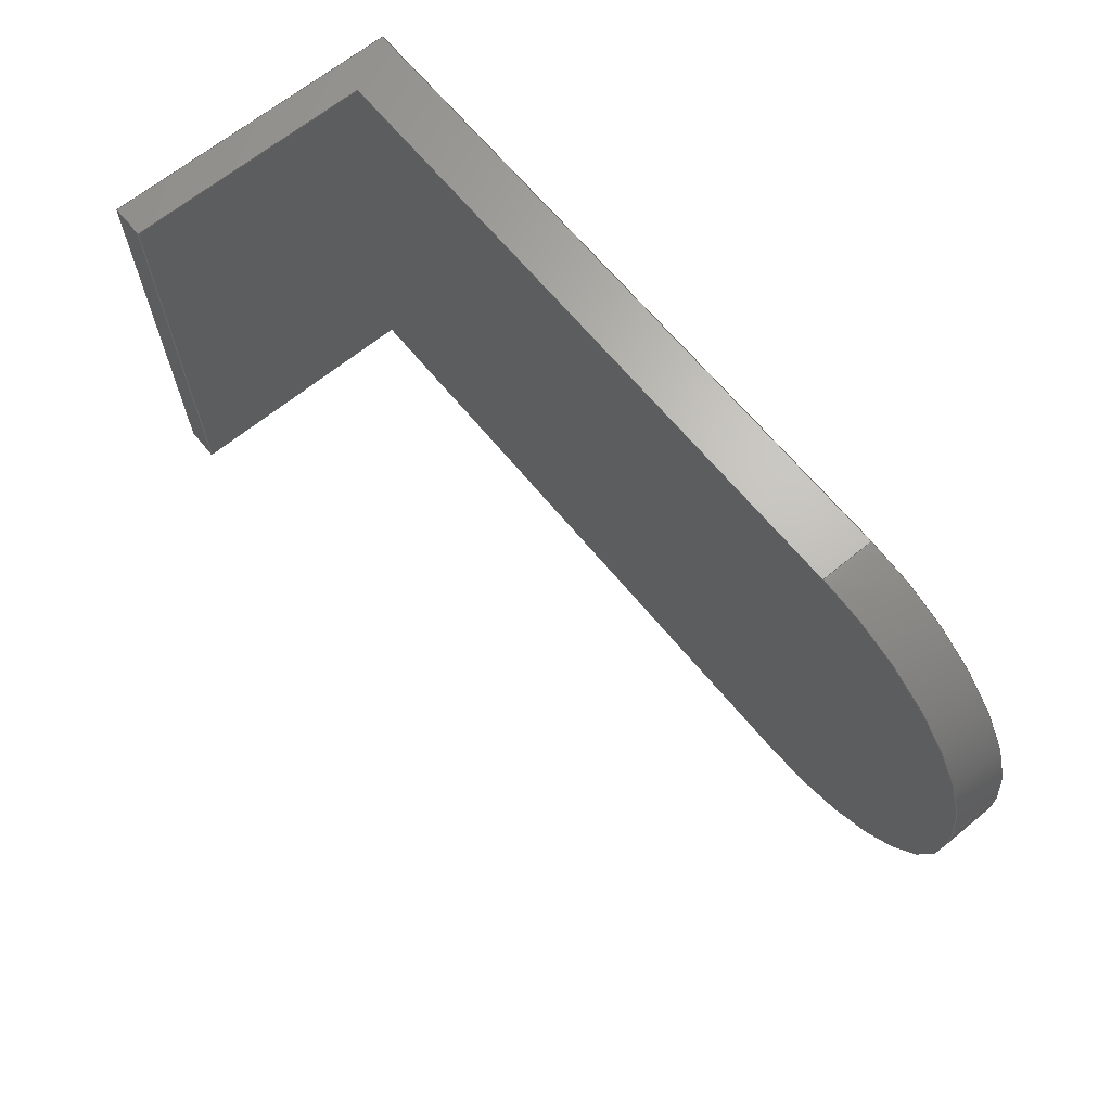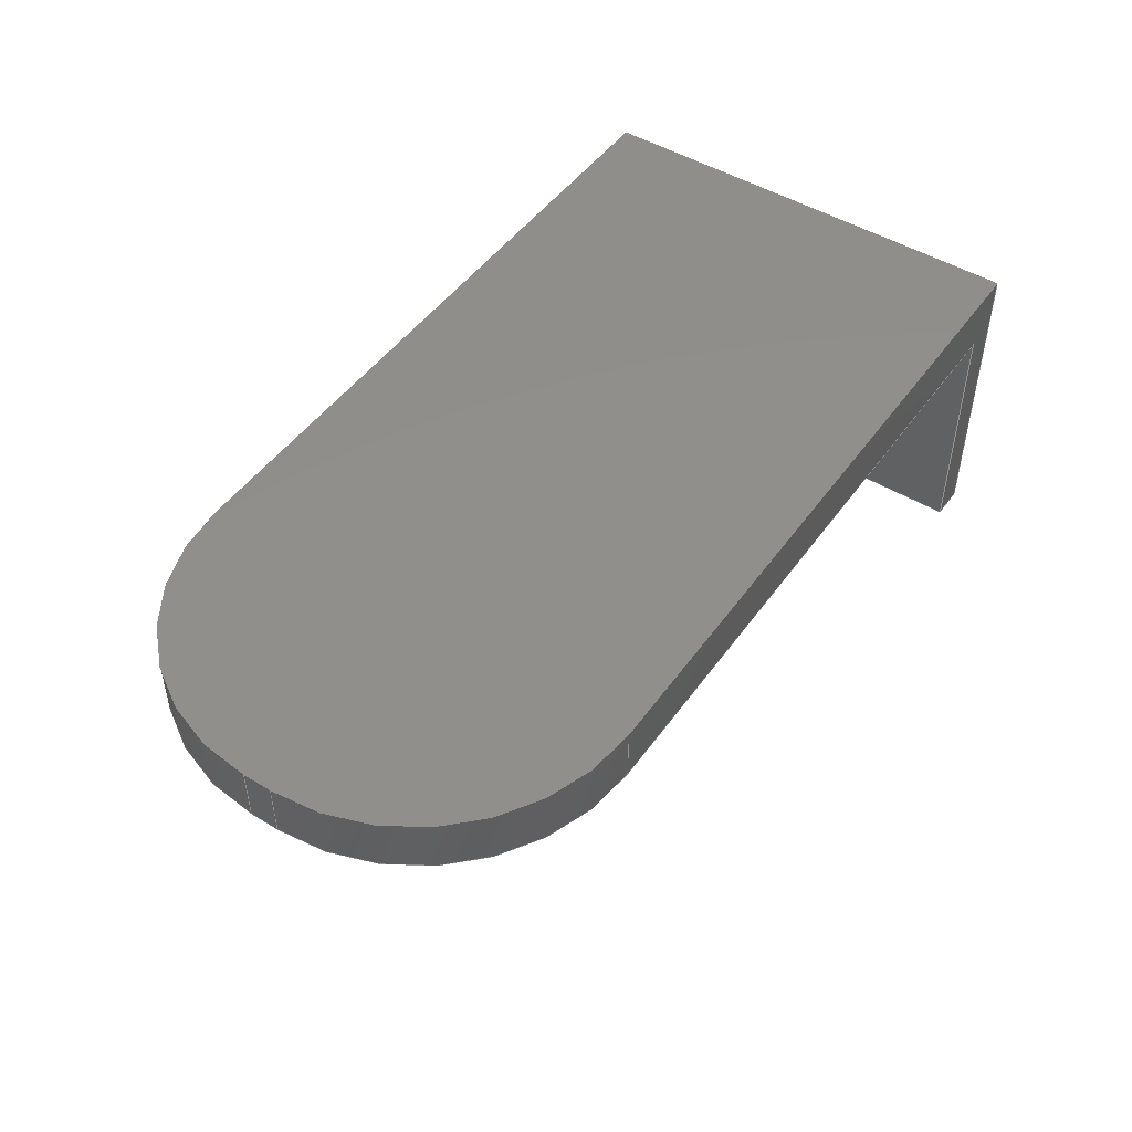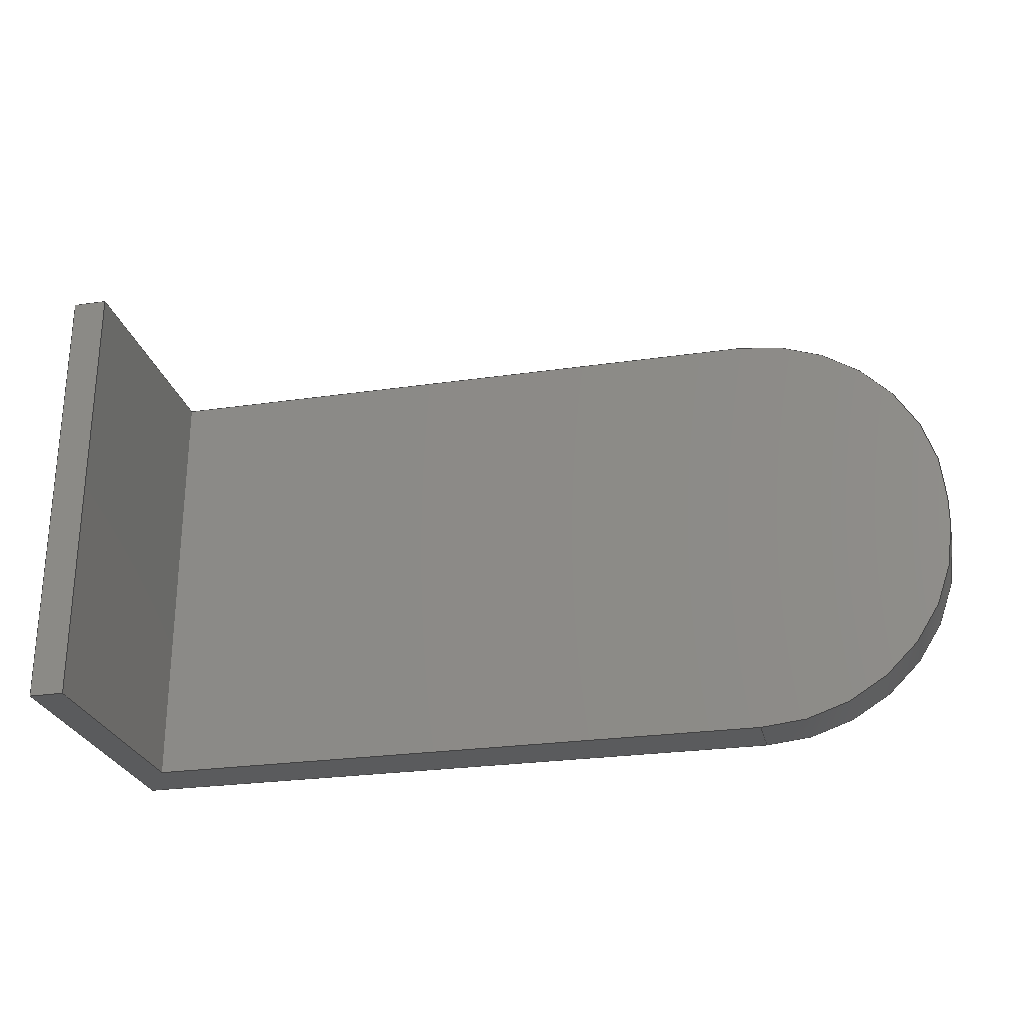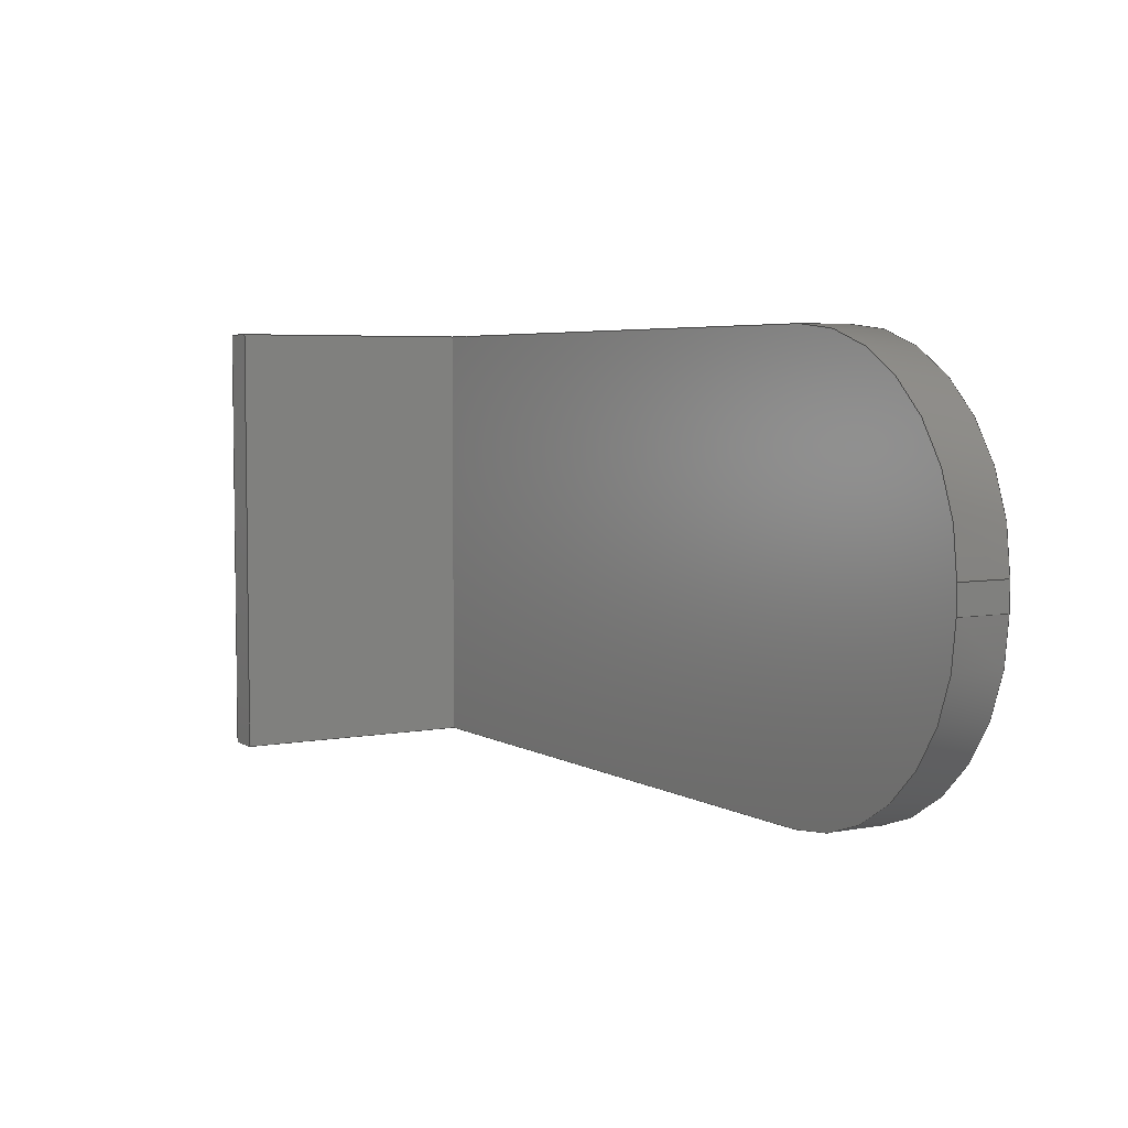
<metadata>
{"format":"step","ext":"step","renderer":"f3d","projection":"perspective","resolution":1024,"background":"white","views":[{"elev":66.1,"azim":-129.4,"up":"+Y"},{"elev":48.5,"azim":-55.9,"up":"+Z"},{"elev":-25.9,"azim":-167.0,"up":"+Y"},{"elev":4.9,"azim":-120.7,"up":"+Y"}]}
</metadata>
<code>
ISO-10303-21;
DATA;
#1=MECHANICAL_DESIGN_GEOMETRIC_PRESENTATION_REPRESENTATION('',(#4),#310);
#2=SHAPE_REPRESENTATION_RELATIONSHIP('SRR','None',#317,#3);
#3=ADVANCED_BREP_SHAPE_REPRESENTATION('',(#5),#309);
#4=STYLED_ITEM('',(#326),#5);
#5=MANIFOLD_SOLID_BREP('Body1',#178);
#6=CIRCLE('',#196,0.375);
#7=CIRCLE('',#197,0.375);
#8=CIRCLE('',#200,0.375);
#9=CIRCLE('',#201,0.375);
#10=CYLINDRICAL_SURFACE('',#195,0.375);
#11=CYLINDRICAL_SURFACE('',#199,0.375);
#12=FACE_OUTER_BOUND('',#22,.T.);
#13=FACE_OUTER_BOUND('',#23,.T.);
#14=FACE_OUTER_BOUND('',#24,.T.);
#15=FACE_OUTER_BOUND('',#25,.T.);
#16=FACE_OUTER_BOUND('',#26,.T.);
#17=FACE_OUTER_BOUND('',#27,.T.);
#18=FACE_OUTER_BOUND('',#28,.T.);
#19=FACE_OUTER_BOUND('',#29,.T.);
#20=FACE_OUTER_BOUND('',#30,.T.);
#21=FACE_OUTER_BOUND('',#31,.T.);
#22=EDGE_LOOP('',(#112,#113,#114,#115));
#23=EDGE_LOOP('',(#116,#117,#118,#119));
#24=EDGE_LOOP('',(#120,#121,#122,#123,#124,#125));
#25=EDGE_LOOP('',(#126,#127,#128,#129));
#26=EDGE_LOOP('',(#130,#131,#132,#133));
#27=EDGE_LOOP('',(#134,#135,#136,#137));
#28=EDGE_LOOP('',(#138,#139,#140,#141,#142,#143));
#29=EDGE_LOOP('',(#144,#145,#146,#147));
#30=EDGE_LOOP('',(#148,#149,#150,#151,#152,#153));
#31=EDGE_LOOP('',(#154,#155,#156,#157,#158,#159));
#32=LINE('',#260,#52);
#33=LINE('',#262,#53);
#34=LINE('',#264,#54);
#35=LINE('',#265,#55);
#36=LINE('',#269,#56);
#37=LINE('',#270,#57);
#38=LINE('',#271,#58);
#39=LINE('',#274,#59);
#40=LINE('',#276,#60);
#41=LINE('',#278,#61);
#42=LINE('',#279,#62);
#43=LINE('',#285,#63);
#44=LINE('',#288,#64);
#45=LINE('',#290,#65);
#46=LINE('',#291,#66);
#47=LINE('',#297,#67);
#48=LINE('',#299,#68);
#49=LINE('',#301,#69);
#50=LINE('',#302,#70);
#51=LINE('',#304,#71);
#52=VECTOR('',#210,1);
#53=VECTOR('',#211,1);
#54=VECTOR('',#212,1);
#55=VECTOR('',#213,1);
#56=VECTOR('',#216,1);
#57=VECTOR('',#217,1);
#58=VECTOR('',#218,1);
#59=VECTOR('',#221,1);
#60=VECTOR('',#222,1);
#61=VECTOR('',#223,1);
#62=VECTOR('',#224,1);
#63=VECTOR('',#231,1);
#64=VECTOR('',#234,1);
#65=VECTOR('',#235,1);
#66=VECTOR('',#236,1);
#67=VECTOR('',#243,1);
#68=VECTOR('',#246,1);
#69=VECTOR('',#247,1);
#70=VECTOR('',#248,1);
#71=VECTOR('',#251,1);
#72=VERTEX_POINT('',#258);
#73=VERTEX_POINT('',#259);
#74=VERTEX_POINT('',#261);
#75=VERTEX_POINT('',#263);
#76=VERTEX_POINT('',#267);
#77=VERTEX_POINT('',#268);
#78=VERTEX_POINT('',#273);
#79=VERTEX_POINT('',#275);
#80=VERTEX_POINT('',#277);
#81=VERTEX_POINT('',#281);
#82=VERTEX_POINT('',#283);
#83=VERTEX_POINT('',#287);
#84=VERTEX_POINT('',#289);
#85=VERTEX_POINT('',#293);
#86=VERTEX_POINT('',#295);
#87=VERTEX_POINT('',#300);
#88=EDGE_CURVE('',#72,#73,#32,.T.);
#89=EDGE_CURVE('',#72,#74,#33,.T.);
#90=EDGE_CURVE('',#75,#74,#34,.T.);
#91=EDGE_CURVE('',#73,#75,#35,.T.);
#92=EDGE_CURVE('',#76,#77,#36,.T.);
#93=EDGE_CURVE('',#77,#75,#37,.T.);
#94=EDGE_CURVE('',#74,#76,#38,.T.);
#95=EDGE_CURVE('',#78,#73,#39,.T.);
#96=EDGE_CURVE('',#79,#77,#40,.T.);
#97=EDGE_CURVE('',#80,#79,#41,.T.);
#98=EDGE_CURVE('',#78,#80,#42,.T.);
#99=EDGE_CURVE('',#81,#78,#6,.T.);
#100=EDGE_CURVE('',#82,#80,#7,.T.);
#101=EDGE_CURVE('',#81,#82,#43,.T.);
#102=EDGE_CURVE('',#83,#81,#44,.T.);
#103=EDGE_CURVE('',#84,#82,#45,.T.);
#104=EDGE_CURVE('',#83,#84,#46,.T.);
#105=EDGE_CURVE('',#85,#83,#8,.T.);
#106=EDGE_CURVE('',#86,#84,#9,.T.);
#107=EDGE_CURVE('',#85,#86,#47,.T.);
#108=EDGE_CURVE('',#72,#85,#48,.T.);
#109=EDGE_CURVE('',#87,#86,#49,.T.);
#110=EDGE_CURVE('',#76,#87,#50,.T.);
#111=EDGE_CURVE('',#79,#87,#51,.T.);
#112=ORIENTED_EDGE('',*,*,#88,.F.);
#113=ORIENTED_EDGE('',*,*,#89,.T.);
#114=ORIENTED_EDGE('',*,*,#90,.F.);
#115=ORIENTED_EDGE('',*,*,#91,.F.);
#116=ORIENTED_EDGE('',*,*,#92,.T.);
#117=ORIENTED_EDGE('',*,*,#93,.T.);
#118=ORIENTED_EDGE('',*,*,#90,.T.);
#119=ORIENTED_EDGE('',*,*,#94,.T.);
#120=ORIENTED_EDGE('',*,*,#95,.T.);
#121=ORIENTED_EDGE('',*,*,#91,.T.);
#122=ORIENTED_EDGE('',*,*,#93,.F.);
#123=ORIENTED_EDGE('',*,*,#96,.F.);
#124=ORIENTED_EDGE('',*,*,#97,.F.);
#125=ORIENTED_EDGE('',*,*,#98,.F.);
#126=ORIENTED_EDGE('',*,*,#99,.T.);
#127=ORIENTED_EDGE('',*,*,#98,.T.);
#128=ORIENTED_EDGE('',*,*,#100,.F.);
#129=ORIENTED_EDGE('',*,*,#101,.F.);
#130=ORIENTED_EDGE('',*,*,#102,.T.);
#131=ORIENTED_EDGE('',*,*,#101,.T.);
#132=ORIENTED_EDGE('',*,*,#103,.F.);
#133=ORIENTED_EDGE('',*,*,#104,.F.);
#134=ORIENTED_EDGE('',*,*,#105,.T.);
#135=ORIENTED_EDGE('',*,*,#104,.T.);
#136=ORIENTED_EDGE('',*,*,#106,.F.);
#137=ORIENTED_EDGE('',*,*,#107,.F.);
#138=ORIENTED_EDGE('',*,*,#108,.T.);
#139=ORIENTED_EDGE('',*,*,#107,.T.);
#140=ORIENTED_EDGE('',*,*,#109,.F.);
#141=ORIENTED_EDGE('',*,*,#110,.F.);
#142=ORIENTED_EDGE('',*,*,#94,.F.);
#143=ORIENTED_EDGE('',*,*,#89,.F.);
#144=ORIENTED_EDGE('',*,*,#110,.T.);
#145=ORIENTED_EDGE('',*,*,#111,.F.);
#146=ORIENTED_EDGE('',*,*,#96,.T.);
#147=ORIENTED_EDGE('',*,*,#92,.F.);
#148=ORIENTED_EDGE('',*,*,#111,.T.);
#149=ORIENTED_EDGE('',*,*,#109,.T.);
#150=ORIENTED_EDGE('',*,*,#106,.T.);
#151=ORIENTED_EDGE('',*,*,#103,.T.);
#152=ORIENTED_EDGE('',*,*,#100,.T.);
#153=ORIENTED_EDGE('',*,*,#97,.T.);
#154=ORIENTED_EDGE('',*,*,#88,.T.);
#155=ORIENTED_EDGE('',*,*,#95,.F.);
#156=ORIENTED_EDGE('',*,*,#99,.F.);
#157=ORIENTED_EDGE('',*,*,#102,.F.);
#158=ORIENTED_EDGE('',*,*,#105,.F.);
#159=ORIENTED_EDGE('',*,*,#108,.F.);
#160=PLANE('',#192);
#161=PLANE('',#193);
#162=PLANE('',#194);
#163=PLANE('',#198);
#164=PLANE('',#202);
#165=PLANE('',#203);
#166=PLANE('',#204);
#167=PLANE('',#205);
#168=ADVANCED_FACE('',(#12),#160,.T.);
#169=ADVANCED_FACE('',(#13),#161,.T.);
#170=ADVANCED_FACE('',(#14),#162,.T.);
#171=ADVANCED_FACE('',(#15),#10,.T.);
#172=ADVANCED_FACE('',(#16),#163,.T.);
#173=ADVANCED_FACE('',(#17),#11,.T.);
#174=ADVANCED_FACE('',(#18),#164,.T.);
#175=ADVANCED_FACE('',(#19),#165,.T.);
#176=ADVANCED_FACE('',(#20),#166,.T.);
#177=ADVANCED_FACE('',(#21),#167,.F.);
#178=CLOSED_SHELL('',(#168,#169,#170,#171,#172,#173,#174,#175,#176,#177));
#179=DERIVED_UNIT_ELEMENT(#181,1);
#180=DERIVED_UNIT_ELEMENT(#312,3);
#181=(
MASS_UNIT()
NAMED_UNIT(*)
SI_UNIT(.KILO.,.GRAM.)
);
#182=DERIVED_UNIT((#179,#180));
#183=MEASURE_REPRESENTATION_ITEM('density measure',
POSITIVE_RATIO_MEASURE(7850),#182);
#184=PROPERTY_DEFINITION_REPRESENTATION(#189,#186);
#185=PROPERTY_DEFINITION_REPRESENTATION(#190,#187);
#186=REPRESENTATION('material name',(#188),#309);
#187=REPRESENTATION('density',(#183),#309);
#188=DESCRIPTIVE_REPRESENTATION_ITEM('Steel','Steel');
#189=PROPERTY_DEFINITION('material property','material name',#319);
#190=PROPERTY_DEFINITION('material property','density of part',#319);
#191=AXIS2_PLACEMENT_3D('placement',#256,#206,#207);
#192=AXIS2_PLACEMENT_3D('',#257,#208,#209);
#193=AXIS2_PLACEMENT_3D('',#266,#214,#215);
#194=AXIS2_PLACEMENT_3D('',#272,#219,#220);
#195=AXIS2_PLACEMENT_3D('',#280,#225,#226);
#196=AXIS2_PLACEMENT_3D('',#282,#227,#228);
#197=AXIS2_PLACEMENT_3D('',#284,#229,#230);
#198=AXIS2_PLACEMENT_3D('',#286,#232,#233);
#199=AXIS2_PLACEMENT_3D('',#292,#237,#238);
#200=AXIS2_PLACEMENT_3D('',#294,#239,#240);
#201=AXIS2_PLACEMENT_3D('',#296,#241,#242);
#202=AXIS2_PLACEMENT_3D('',#298,#244,#245);
#203=AXIS2_PLACEMENT_3D('',#303,#249,#250);
#204=AXIS2_PLACEMENT_3D('',#305,#252,#253);
#205=AXIS2_PLACEMENT_3D('',#306,#254,#255);
#206=DIRECTION('axis',(0,0,1));
#207=DIRECTION('refdir',(1,0,0));
#208=DIRECTION('center_axis',(-1,0,0));
#209=DIRECTION('ref_axis',(0,1,0));
#210=DIRECTION('',(0,-1,0));
#211=DIRECTION('',(0,0,-1));
#212=DIRECTION('',(0,1,0));
#213=DIRECTION('',(0,0,-1));
#214=DIRECTION('center_axis',(0,0,-1));
#215=DIRECTION('ref_axis',(-1,0,0));
#216=DIRECTION('',(0,-1,0));
#217=DIRECTION('',(-1,0,0));
#218=DIRECTION('',(1,0,0));
#219=DIRECTION('center_axis',(-1.45e-15,-1,0));
#220=DIRECTION('ref_axis',(1,-1.45e-15,0));
#221=DIRECTION('',(1,-1.45e-15,0));
#222=DIRECTION('',(0,0,-1));
#223=DIRECTION('',(1,-1.45e-15,0));
#224=DIRECTION('',(0,0,1));
#225=DIRECTION('center_axis',(0,0,1));
#226=DIRECTION('ref_axis',(-1,-8.882e-15,0));
#227=DIRECTION('center_axis',(0,0,1));
#228=DIRECTION('ref_axis',(-1,-8.882e-15,0));
#229=DIRECTION('center_axis',(0,0,1));
#230=DIRECTION('ref_axis',(-1,-8.882e-15,0));
#231=DIRECTION('',(0,0,1));
#232=DIRECTION('center_axis',(-1,0,0));
#233=DIRECTION('ref_axis',(0,-1,0));
#234=DIRECTION('',(0,-1,0));
#235=DIRECTION('',(0,-1,0));
#236=DIRECTION('',(0,0,1));
#237=DIRECTION('center_axis',(0,0,1));
#238=DIRECTION('ref_axis',(0,1,0));
#239=DIRECTION('center_axis',(0,0,1));
#240=DIRECTION('ref_axis',(0,1,0));
#241=DIRECTION('center_axis',(0,0,1));
#242=DIRECTION('ref_axis',(0,1,0));
#243=DIRECTION('',(0,0,1));
#244=DIRECTION('center_axis',(0,1,0));
#245=DIRECTION('ref_axis',(-1,0,0));
#246=DIRECTION('',(-1,0,0));
#247=DIRECTION('',(-1,0,0));
#248=DIRECTION('',(0,0,1));
#249=DIRECTION('center_axis',(1,0,0));
#250=DIRECTION('ref_axis',(0,1,0));
#251=DIRECTION('',(0,1,0));
#252=DIRECTION('center_axis',(0,0,1));
#253=DIRECTION('ref_axis',(1,0,0));
#254=DIRECTION('center_axis',(0,0,1));
#255=DIRECTION('ref_axis',(1,0,0));
#256=CARTESIAN_POINT('',(0,0,0));
#257=CARTESIAN_POINT('Origin',(23,0.7398,0));
#258=CARTESIAN_POINT('',(23,1.54,0));
#259=CARTESIAN_POINT('',(23,0.7398,0));
#260=CARTESIAN_POINT('',(23,0.9398,0));
#261=CARTESIAN_POINT('',(23,1.54,-0.45));
#262=CARTESIAN_POINT('',(23,1.54,0));
#263=CARTESIAN_POINT('',(23,0.7398,-0.45));
#264=CARTESIAN_POINT('',(23,1.54,-0.45));
#265=CARTESIAN_POINT('',(23,0.7398,0));
#266=CARTESIAN_POINT('Origin',(23.03,1.14,-0.45));
#267=CARTESIAN_POINT('',(23.06,1.54,-0.45));
#268=CARTESIAN_POINT('',(23.06,0.7398,-0.45));
#269=CARTESIAN_POINT('',(23.06,0.7398,-0.45));
#270=CARTESIAN_POINT('',(23,0.7398,-0.45));
#271=CARTESIAN_POINT('',(23.06,1.54,-0.45));
#272=CARTESIAN_POINT('Origin',(21.84,0.7398,0));
#273=CARTESIAN_POINT('',(21.84,0.7398,0));
#274=CARTESIAN_POINT('',(21.84,0.7398,0));
#275=CARTESIAN_POINT('',(23.06,0.7398,0.1));
#276=CARTESIAN_POINT('',(23.06,0.7398,0));
#277=CARTESIAN_POINT('',(21.84,0.7398,0.1));
#278=CARTESIAN_POINT('',(21.84,0.7398,0.1));
#279=CARTESIAN_POINT('',(21.84,0.7398,0));
#280=CARTESIAN_POINT('Origin',(21.84,1.115,0));
#281=CARTESIAN_POINT('',(21.46,1.115,0));
#282=CARTESIAN_POINT('Origin',(21.84,1.115,0));
#283=CARTESIAN_POINT('',(21.46,1.115,0.1));
#284=CARTESIAN_POINT('Origin',(21.84,1.115,0.1));
#285=CARTESIAN_POINT('',(21.46,1.115,0));
#286=CARTESIAN_POINT('Origin',(21.46,1.165,0));
#287=CARTESIAN_POINT('',(21.46,1.165,0));
#288=CARTESIAN_POINT('',(21.46,1.165,0));
#289=CARTESIAN_POINT('',(21.46,1.165,0.1));
#290=CARTESIAN_POINT('',(21.46,1.165,0.1));
#291=CARTESIAN_POINT('',(21.46,1.165,0));
#292=CARTESIAN_POINT('Origin',(21.84,1.165,0));
#293=CARTESIAN_POINT('',(21.84,1.54,0));
#294=CARTESIAN_POINT('Origin',(21.84,1.165,0));
#295=CARTESIAN_POINT('',(21.84,1.54,0.1));
#296=CARTESIAN_POINT('Origin',(21.84,1.165,0.1));
#297=CARTESIAN_POINT('',(21.84,1.54,0));
#298=CARTESIAN_POINT('Origin',(23.06,1.54,0));
#299=CARTESIAN_POINT('',(23.06,1.54,0));
#300=CARTESIAN_POINT('',(23.06,1.54,0.1));
#301=CARTESIAN_POINT('',(23.06,1.54,0.1));
#302=CARTESIAN_POINT('',(23.06,1.54,0));
#303=CARTESIAN_POINT('Origin',(23.06,0.7398,0));
#304=CARTESIAN_POINT('',(23.06,0.7398,0.1));
#305=CARTESIAN_POINT('Origin',(22.26,1.14,0.1));
#306=CARTESIAN_POINT('Origin',(22.26,1.14,0));
#307=UNCERTAINTY_MEASURE_WITH_UNIT(LENGTH_MEASURE(0.001),#311,
'DISTANCE_ACCURACY_VALUE',
'Maximum model space distance between geometric entities at asserted c
onnectivities');
#308=UNCERTAINTY_MEASURE_WITH_UNIT(LENGTH_MEASURE(0.001),#311,
'DISTANCE_ACCURACY_VALUE',
'Maximum model space distance between geometric entities at asserted c
onnectivities');
#309=(
GEOMETRIC_REPRESENTATION_CONTEXT(3)
GLOBAL_UNCERTAINTY_ASSIGNED_CONTEXT((#307))
GLOBAL_UNIT_ASSIGNED_CONTEXT((#311,#313,#314))
REPRESENTATION_CONTEXT('','3D')
);
#310=(
GEOMETRIC_REPRESENTATION_CONTEXT(3)
GLOBAL_UNCERTAINTY_ASSIGNED_CONTEXT((#308))
GLOBAL_UNIT_ASSIGNED_CONTEXT((#311,#313,#314))
REPRESENTATION_CONTEXT('','3D')
);
#311=(
LENGTH_UNIT()
NAMED_UNIT(*)
SI_UNIT(.CENTI.,.METRE.)
);
#312=(
LENGTH_UNIT()
NAMED_UNIT(*)
SI_UNIT($,.METRE.)
);
#313=(
NAMED_UNIT(*)
PLANE_ANGLE_UNIT()
SI_UNIT($,.RADIAN.)
);
#314=(
NAMED_UNIT(*)
SI_UNIT($,.STERADIAN.)
SOLID_ANGLE_UNIT()
);
#315=SHAPE_DEFINITION_REPRESENTATION(#316,#317);
#316=PRODUCT_DEFINITION_SHAPE('',$,#319);
#317=SHAPE_REPRESENTATION('',(#191),#309);
#318=PRODUCT_DEFINITION_CONTEXT('part definition',#323,'design');
#319=PRODUCT_DEFINITION('Eindstukje','Eindstukje',#320,#318);
#320=PRODUCT_DEFINITION_FORMATION('',$,#325);
#321=PRODUCT_RELATED_PRODUCT_CATEGORY('Eindstukje','Eindstukje',(#325));
#322=APPLICATION_PROTOCOL_DEFINITION('international standard',
'automotive_design',2009,#323);
#323=APPLICATION_CONTEXT(
'Core Data for Automotive Mechanical Design Process');
#324=PRODUCT_CONTEXT('part definition',#323,'mechanical');
#325=PRODUCT('Eindstukje','Eindstukje',$,(#324));
#326=PRESENTATION_STYLE_ASSIGNMENT((#327));
#327=SURFACE_STYLE_USAGE(.BOTH.,#328);
#328=SURFACE_SIDE_STYLE('',(#329));
#329=SURFACE_STYLE_FILL_AREA(#330);
#330=FILL_AREA_STYLE('Steel - Satin',(#331));
#331=FILL_AREA_STYLE_COLOUR('Steel - Satin',#332);
#332=COLOUR_RGB('Steel - Satin',0.6275,0.6275,0.6275);
ENDSEC;
END-ISO-10303-21;

</code>
